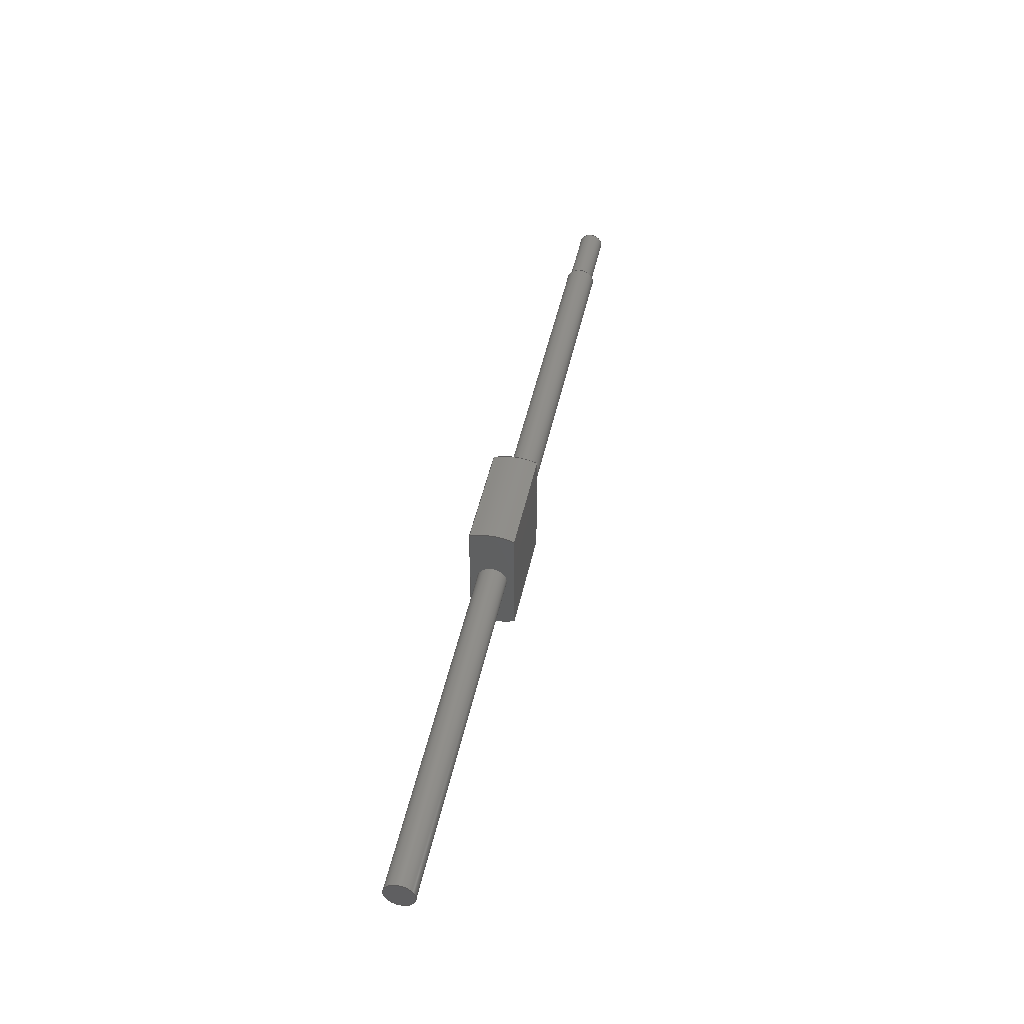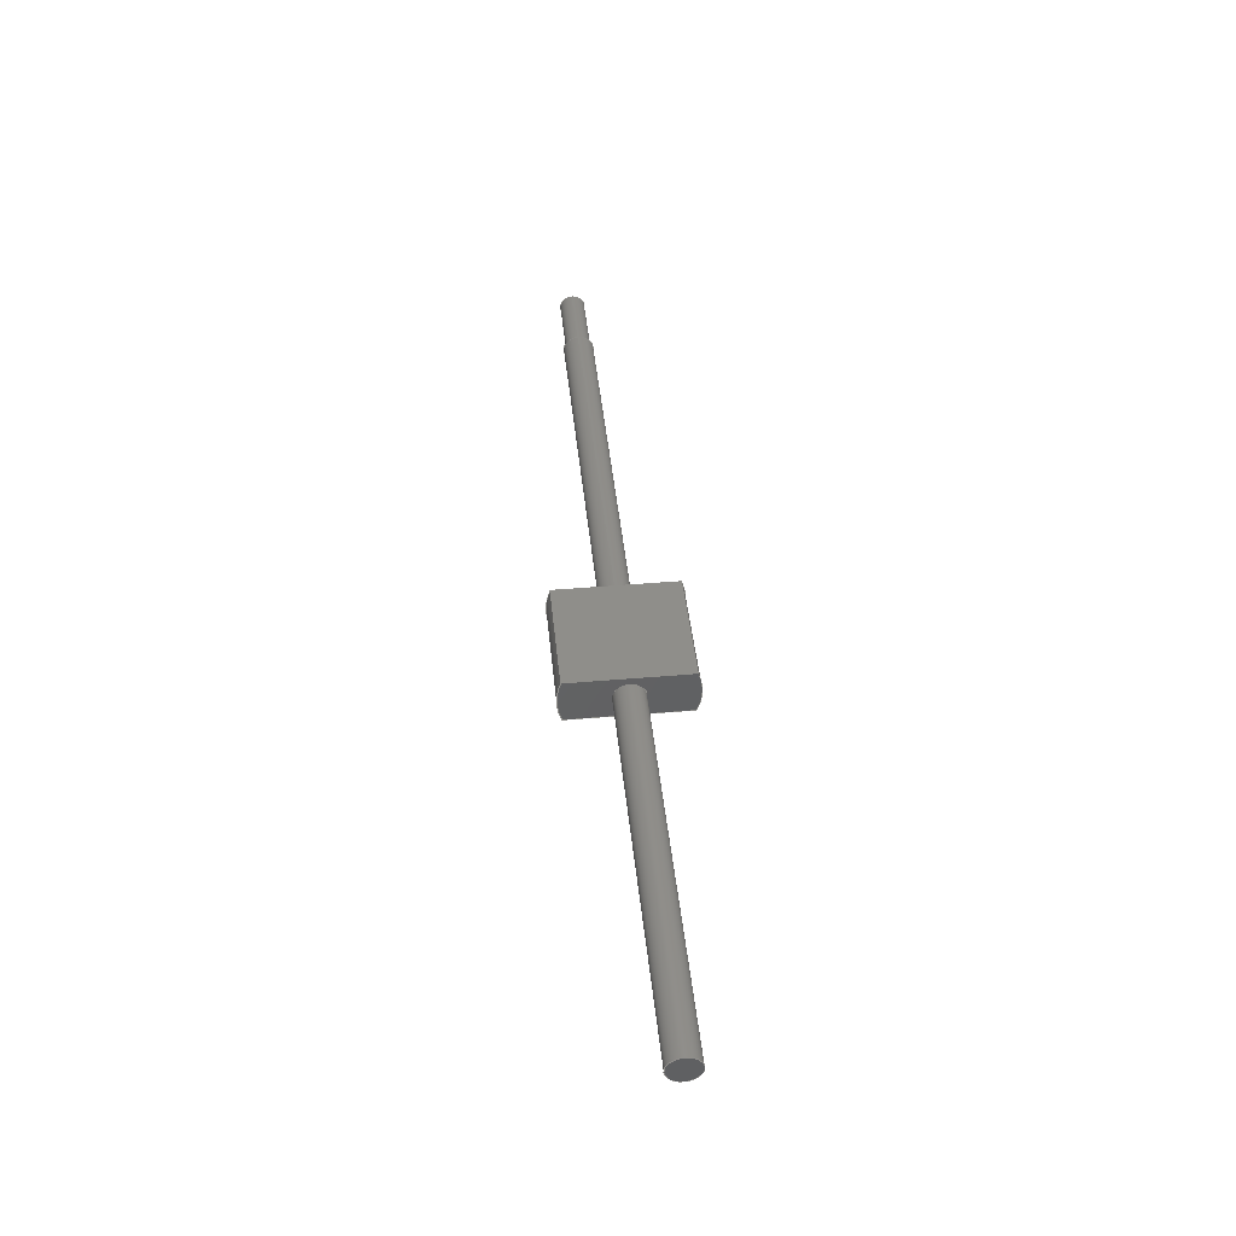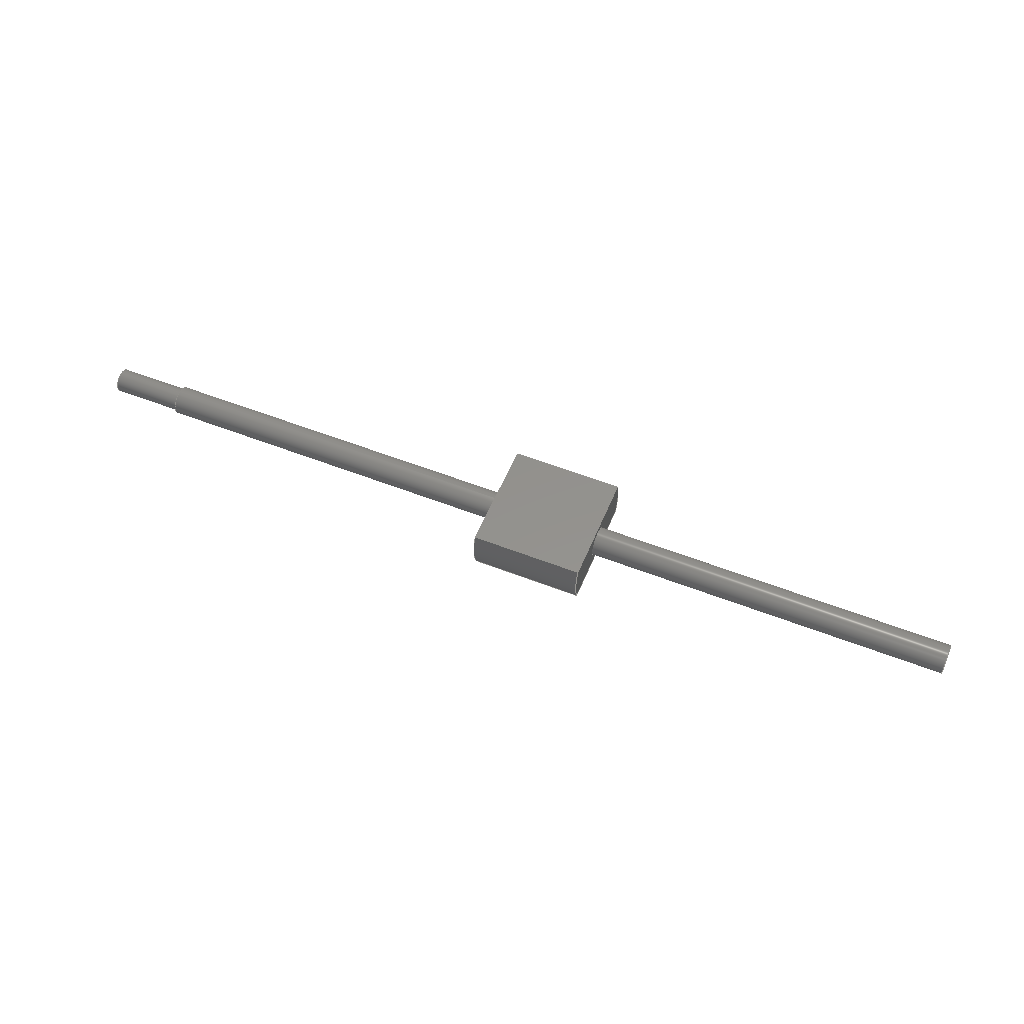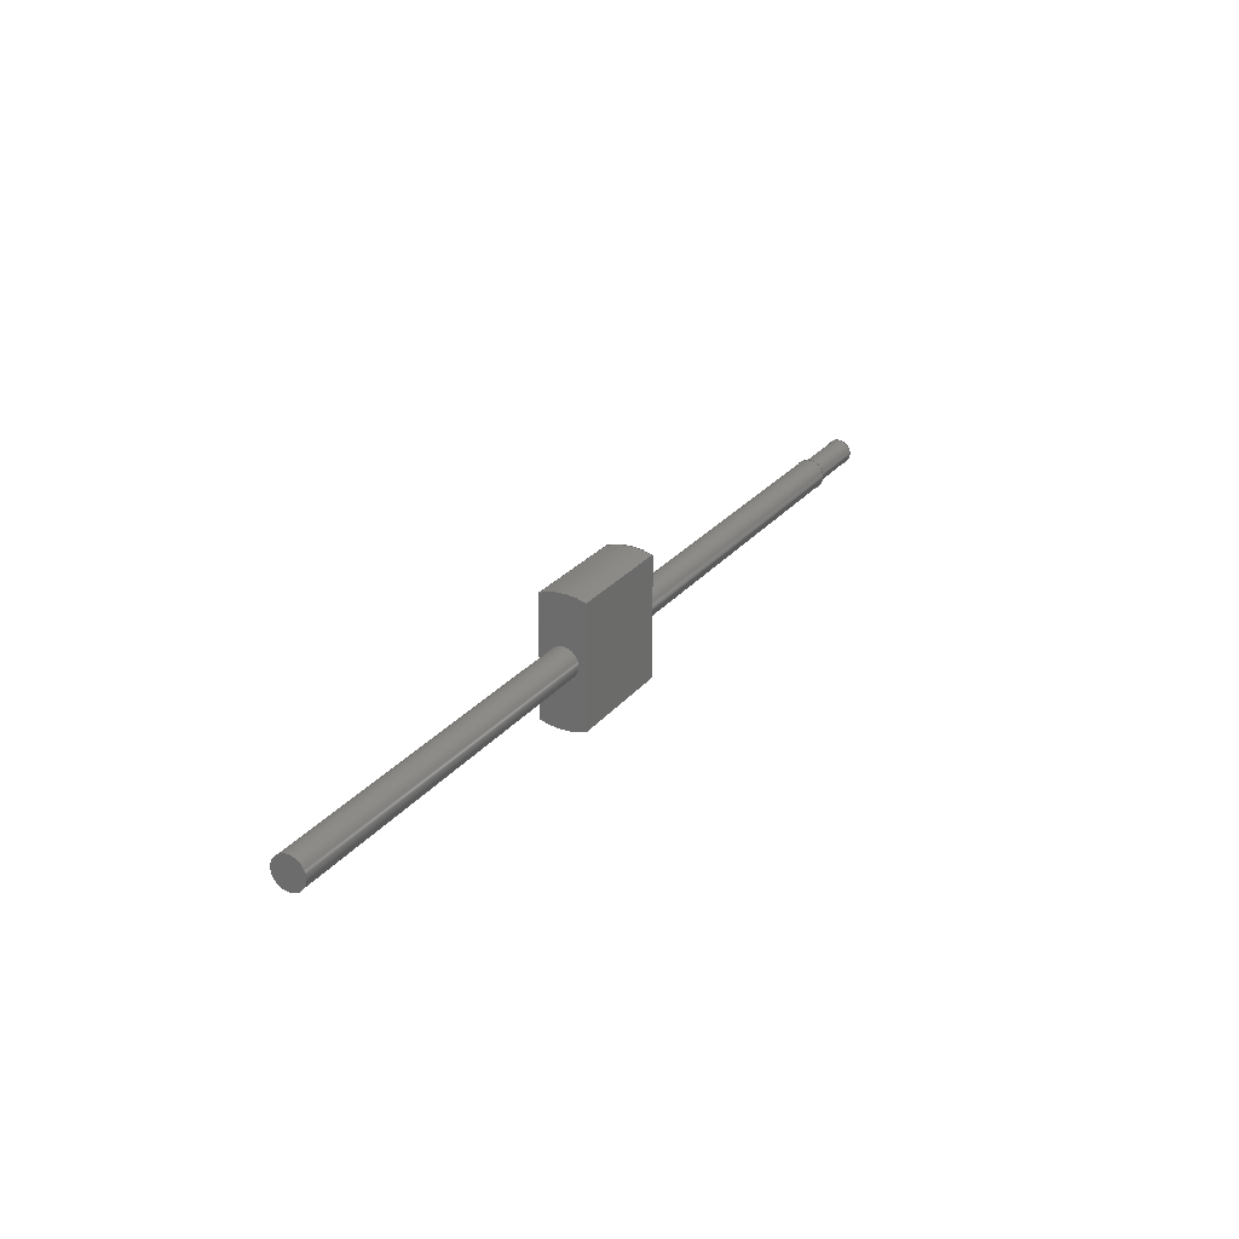
<metadata>
{"format":"step","ext":"step","renderer":"f3d","projection":"perspective","resolution":1024,"background":"white","views":[{"elev":45.3,"azim":-78.2,"up":"+Y"},{"elev":43.8,"azim":-95.8,"up":"+Z"},{"elev":55.4,"azim":-157.6,"up":"+Z"},{"elev":24.8,"azim":-61.3,"up":"+Y"}]}
</metadata>
<code>
ISO-10303-21;
DATA;
#1=MECHANICAL_DESIGN_GEOMETRIC_PRESENTATION_REPRESENTATION('',(#4),#313);
#2=SHAPE_REPRESENTATION_RELATIONSHIP('SRR','None',#320,#3);
#3=ADVANCED_BREP_SHAPE_REPRESENTATION('',(#5),#312);
#4=STYLED_ITEM('',(#329),#5);
#5=MANIFOLD_SOLID_BREP('Body1',#169);
#6=FACE_BOUND('',#34,.T.);
#7=FACE_BOUND('',#40,.T.);
#8=FACE_BOUND('',#42,.T.);
#9=PLANE('',#186);
#10=PLANE('',#190);
#11=PLANE('',#194);
#12=PLANE('',#195);
#13=PLANE('',#199);
#14=PLANE('',#203);
#15=PLANE('',#204);
#16=FACE_OUTER_BOUND('',#28,.T.);
#17=FACE_OUTER_BOUND('',#29,.T.);
#18=FACE_OUTER_BOUND('',#30,.T.);
#19=FACE_OUTER_BOUND('',#31,.T.);
#20=FACE_OUTER_BOUND('',#32,.T.);
#21=FACE_OUTER_BOUND('',#33,.T.);
#22=FACE_OUTER_BOUND('',#35,.T.);
#23=FACE_OUTER_BOUND('',#36,.T.);
#24=FACE_OUTER_BOUND('',#37,.T.);
#25=FACE_OUTER_BOUND('',#38,.T.);
#26=FACE_OUTER_BOUND('',#39,.T.);
#27=FACE_OUTER_BOUND('',#41,.T.);
#28=EDGE_LOOP('',(#110,#111,#112,#113));
#29=EDGE_LOOP('',(#114));
#30=EDGE_LOOP('',(#115,#116,#117,#118));
#31=EDGE_LOOP('',(#119));
#32=EDGE_LOOP('',(#120,#121,#122,#123));
#33=EDGE_LOOP('',(#124));
#34=EDGE_LOOP('',(#125));
#35=EDGE_LOOP('',(#126,#127,#128,#129));
#36=EDGE_LOOP('',(#130,#131,#132,#133));
#37=EDGE_LOOP('',(#134,#135,#136,#137));
#38=EDGE_LOOP('',(#138,#139,#140,#141));
#39=EDGE_LOOP('',(#142,#143,#144,#145));
#40=EDGE_LOOP('',(#146));
#41=EDGE_LOOP('',(#147,#148,#149,#150));
#42=EDGE_LOOP('',(#151));
#43=LINE('',#267,#54);
#44=LINE('',#274,#55);
#45=LINE('',#281,#56);
#46=LINE('',#287,#57);
#47=LINE('',#289,#58);
#48=LINE('',#291,#59);
#49=LINE('',#292,#60);
#50=LINE('',#298,#61);
#51=LINE('',#301,#62);
#52=LINE('',#303,#63);
#53=LINE('',#304,#64);
#54=VECTOR('',#211,0.25);
#55=VECTOR('',#220,0.3);
#56=VECTOR('',#229,0.3);
#57=VECTOR('',#236,1);
#58=VECTOR('',#237,1);
#59=VECTOR('',#238,1);
#60=VECTOR('',#239,1);
#61=VECTOR('',#246,1);
#62=VECTOR('',#249,1);
#63=VECTOR('',#250,1);
#64=VECTOR('',#251,1);
#65=CIRCLE('',#184,0.25);
#66=CIRCLE('',#185,0.25);
#67=CIRCLE('',#188,0.3);
#68=CIRCLE('',#189,0.3);
#69=CIRCLE('',#192,0.3);
#70=CIRCLE('',#193,0.3);
#71=CIRCLE('',#197,1.25);
#72=CIRCLE('',#198,1.25);
#73=CIRCLE('',#201,1.25);
#74=CIRCLE('',#202,1.25);
#75=VERTEX_POINT('',#264);
#76=VERTEX_POINT('',#266);
#77=VERTEX_POINT('',#271);
#78=VERTEX_POINT('',#273);
#79=VERTEX_POINT('',#278);
#80=VERTEX_POINT('',#280);
#81=VERTEX_POINT('',#285);
#82=VERTEX_POINT('',#286);
#83=VERTEX_POINT('',#288);
#84=VERTEX_POINT('',#290);
#85=VERTEX_POINT('',#294);
#86=VERTEX_POINT('',#296);
#87=VERTEX_POINT('',#300);
#88=VERTEX_POINT('',#302);
#89=EDGE_CURVE('',#75,#75,#65,.T.);
#90=EDGE_CURVE('',#75,#76,#43,.T.);
#91=EDGE_CURVE('',#76,#76,#66,.T.);
#92=EDGE_CURVE('',#77,#77,#67,.T.);
#93=EDGE_CURVE('',#77,#78,#44,.T.);
#94=EDGE_CURVE('',#78,#78,#68,.T.);
#95=EDGE_CURVE('',#79,#79,#69,.T.);
#96=EDGE_CURVE('',#79,#80,#45,.T.);
#97=EDGE_CURVE('',#80,#80,#70,.T.);
#98=EDGE_CURVE('',#81,#82,#46,.T.);
#99=EDGE_CURVE('',#82,#83,#47,.T.);
#100=EDGE_CURVE('',#84,#83,#48,.T.);
#101=EDGE_CURVE('',#81,#84,#49,.T.);
#102=EDGE_CURVE('',#85,#81,#71,.T.);
#103=EDGE_CURVE('',#86,#84,#72,.T.);
#104=EDGE_CURVE('',#85,#86,#50,.T.);
#105=EDGE_CURVE('',#87,#85,#51,.T.);
#106=EDGE_CURVE('',#88,#86,#52,.T.);
#107=EDGE_CURVE('',#87,#88,#53,.T.);
#108=EDGE_CURVE('',#82,#87,#73,.T.);
#109=EDGE_CURVE('',#83,#88,#74,.T.);
#110=ORIENTED_EDGE('',*,*,#89,.F.);
#111=ORIENTED_EDGE('',*,*,#90,.T.);
#112=ORIENTED_EDGE('',*,*,#91,.F.);
#113=ORIENTED_EDGE('',*,*,#90,.F.);
#114=ORIENTED_EDGE('',*,*,#89,.T.);
#115=ORIENTED_EDGE('',*,*,#92,.F.);
#116=ORIENTED_EDGE('',*,*,#93,.T.);
#117=ORIENTED_EDGE('',*,*,#94,.F.);
#118=ORIENTED_EDGE('',*,*,#93,.F.);
#119=ORIENTED_EDGE('',*,*,#92,.T.);
#120=ORIENTED_EDGE('',*,*,#95,.F.);
#121=ORIENTED_EDGE('',*,*,#96,.T.);
#122=ORIENTED_EDGE('',*,*,#97,.F.);
#123=ORIENTED_EDGE('',*,*,#96,.F.);
#124=ORIENTED_EDGE('',*,*,#95,.T.);
#125=ORIENTED_EDGE('',*,*,#91,.T.);
#126=ORIENTED_EDGE('',*,*,#98,.T.);
#127=ORIENTED_EDGE('',*,*,#99,.T.);
#128=ORIENTED_EDGE('',*,*,#100,.F.);
#129=ORIENTED_EDGE('',*,*,#101,.F.);
#130=ORIENTED_EDGE('',*,*,#102,.T.);
#131=ORIENTED_EDGE('',*,*,#101,.T.);
#132=ORIENTED_EDGE('',*,*,#103,.F.);
#133=ORIENTED_EDGE('',*,*,#104,.F.);
#134=ORIENTED_EDGE('',*,*,#105,.T.);
#135=ORIENTED_EDGE('',*,*,#104,.T.);
#136=ORIENTED_EDGE('',*,*,#106,.F.);
#137=ORIENTED_EDGE('',*,*,#107,.F.);
#138=ORIENTED_EDGE('',*,*,#108,.T.);
#139=ORIENTED_EDGE('',*,*,#107,.T.);
#140=ORIENTED_EDGE('',*,*,#109,.F.);
#141=ORIENTED_EDGE('',*,*,#99,.F.);
#142=ORIENTED_EDGE('',*,*,#109,.T.);
#143=ORIENTED_EDGE('',*,*,#106,.T.);
#144=ORIENTED_EDGE('',*,*,#103,.T.);
#145=ORIENTED_EDGE('',*,*,#100,.T.);
#146=ORIENTED_EDGE('',*,*,#97,.T.);
#147=ORIENTED_EDGE('',*,*,#108,.F.);
#148=ORIENTED_EDGE('',*,*,#98,.F.);
#149=ORIENTED_EDGE('',*,*,#102,.F.);
#150=ORIENTED_EDGE('',*,*,#105,.F.);
#151=ORIENTED_EDGE('',*,*,#94,.T.);
#152=CYLINDRICAL_SURFACE('',#183,0.25);
#153=CYLINDRICAL_SURFACE('',#187,0.3);
#154=CYLINDRICAL_SURFACE('',#191,0.3);
#155=CYLINDRICAL_SURFACE('',#196,1.25);
#156=CYLINDRICAL_SURFACE('',#200,1.25);
#157=ADVANCED_FACE('',(#16),#152,.T.);
#158=ADVANCED_FACE('',(#17),#9,.T.);
#159=ADVANCED_FACE('',(#18),#153,.T.);
#160=ADVANCED_FACE('',(#19),#10,.T.);
#161=ADVANCED_FACE('',(#20),#154,.T.);
#162=ADVANCED_FACE('',(#21,#6),#11,.T.);
#163=ADVANCED_FACE('',(#22),#12,.T.);
#164=ADVANCED_FACE('',(#23),#155,.T.);
#165=ADVANCED_FACE('',(#24),#13,.T.);
#166=ADVANCED_FACE('',(#25),#156,.T.);
#167=ADVANCED_FACE('',(#26,#7),#14,.T.);
#168=ADVANCED_FACE('',(#27,#8),#15,.F.);
#169=CLOSED_SHELL('',(#157,#158,#159,#160,#161,#162,#163,#164,#165,#166,
#167,#168));
#170=DERIVED_UNIT_ELEMENT(#172,1);
#171=DERIVED_UNIT_ELEMENT(#315,3);
#172=(
MASS_UNIT()
NAMED_UNIT(*)
SI_UNIT(.KILO.,.GRAM.)
);
#173=DERIVED_UNIT((#170,#171));
#174=MEASURE_REPRESENTATION_ITEM('density measure',
POSITIVE_RATIO_MEASURE(7850),#173);
#175=PROPERTY_DEFINITION_REPRESENTATION(#180,#177);
#176=PROPERTY_DEFINITION_REPRESENTATION(#181,#178);
#177=REPRESENTATION('material name',(#179),#312);
#178=REPRESENTATION('density',(#174),#312);
#179=DESCRIPTIVE_REPRESENTATION_ITEM('Steel','Steel');
#180=PROPERTY_DEFINITION('material property','material name',#322);
#181=PROPERTY_DEFINITION('material property','density of part',#322);
#182=AXIS2_PLACEMENT_3D('placement',#262,#205,#206);
#183=AXIS2_PLACEMENT_3D('',#263,#207,#208);
#184=AXIS2_PLACEMENT_3D('',#265,#209,#210);
#185=AXIS2_PLACEMENT_3D('',#268,#212,#213);
#186=AXIS2_PLACEMENT_3D('',#269,#214,#215);
#187=AXIS2_PLACEMENT_3D('',#270,#216,#217);
#188=AXIS2_PLACEMENT_3D('',#272,#218,#219);
#189=AXIS2_PLACEMENT_3D('',#275,#221,#222);
#190=AXIS2_PLACEMENT_3D('',#276,#223,#224);
#191=AXIS2_PLACEMENT_3D('',#277,#225,#226);
#192=AXIS2_PLACEMENT_3D('',#279,#227,#228);
#193=AXIS2_PLACEMENT_3D('',#282,#230,#231);
#194=AXIS2_PLACEMENT_3D('',#283,#232,#233);
#195=AXIS2_PLACEMENT_3D('',#284,#234,#235);
#196=AXIS2_PLACEMENT_3D('',#293,#240,#241);
#197=AXIS2_PLACEMENT_3D('',#295,#242,#243);
#198=AXIS2_PLACEMENT_3D('',#297,#244,#245);
#199=AXIS2_PLACEMENT_3D('',#299,#247,#248);
#200=AXIS2_PLACEMENT_3D('',#305,#252,#253);
#201=AXIS2_PLACEMENT_3D('',#306,#254,#255);
#202=AXIS2_PLACEMENT_3D('',#307,#256,#257);
#203=AXIS2_PLACEMENT_3D('',#308,#258,#259);
#204=AXIS2_PLACEMENT_3D('',#309,#260,#261);
#205=DIRECTION('axis',(0,0,1));
#206=DIRECTION('refdir',(1,0,0));
#207=DIRECTION('center_axis',(1,0,0));
#208=DIRECTION('ref_axis',(0,0,-1));
#209=DIRECTION('center_axis',(1,0,0));
#210=DIRECTION('ref_axis',(0,0,-1));
#211=DIRECTION('',(-1,0,0));
#212=DIRECTION('center_axis',(-1,0,0));
#213=DIRECTION('ref_axis',(0,0,-1));
#214=DIRECTION('center_axis',(1,0,0));
#215=DIRECTION('ref_axis',(0,0,-1));
#216=DIRECTION('center_axis',(-1,0,0));
#217=DIRECTION('ref_axis',(0,0,1));
#218=DIRECTION('center_axis',(-1,0,0));
#219=DIRECTION('ref_axis',(0,0,1));
#220=DIRECTION('',(1,0,0));
#221=DIRECTION('center_axis',(1,0,0));
#222=DIRECTION('ref_axis',(0,0,1));
#223=DIRECTION('center_axis',(-1,0,0));
#224=DIRECTION('ref_axis',(0,0,1));
#225=DIRECTION('center_axis',(1,0,0));
#226=DIRECTION('ref_axis',(0,0,-1));
#227=DIRECTION('center_axis',(1,0,0));
#228=DIRECTION('ref_axis',(0,0,-1));
#229=DIRECTION('',(-1,0,0));
#230=DIRECTION('center_axis',(-1,0,0));
#231=DIRECTION('ref_axis',(0,0,-1));
#232=DIRECTION('center_axis',(1,0,0));
#233=DIRECTION('ref_axis',(0,0,-1));
#234=DIRECTION('center_axis',(0,0,-1));
#235=DIRECTION('ref_axis',(0,1,0));
#236=DIRECTION('',(0,1,0));
#237=DIRECTION('',(1,0,0));
#238=DIRECTION('',(0,1,0));
#239=DIRECTION('',(1,0,0));
#240=DIRECTION('center_axis',(1,0,0));
#241=DIRECTION('ref_axis',(0,-0.933,0.36));
#242=DIRECTION('center_axis',(1,0,0));
#243=DIRECTION('ref_axis',(0,-0.933,0.36));
#244=DIRECTION('center_axis',(1,0,0));
#245=DIRECTION('ref_axis',(0,-0.933,0.36));
#246=DIRECTION('',(1,0,0));
#247=DIRECTION('center_axis',(0,0,1));
#248=DIRECTION('ref_axis',(0,-1,0));
#249=DIRECTION('',(0,-1,0));
#250=DIRECTION('',(0,-1,0));
#251=DIRECTION('',(1,0,0));
#252=DIRECTION('center_axis',(1,0,0));
#253=DIRECTION('ref_axis',(0,0.933,-0.36));
#254=DIRECTION('center_axis',(1,0,0));
#255=DIRECTION('ref_axis',(0,0.933,-0.36));
#256=DIRECTION('center_axis',(1,0,0));
#257=DIRECTION('ref_axis',(0,0.933,-0.36));
#258=DIRECTION('center_axis',(1,0,0));
#259=DIRECTION('ref_axis',(0,0,-1));
#260=DIRECTION('center_axis',(1,0,0));
#261=DIRECTION('ref_axis',(0,0,-1));
#262=CARTESIAN_POINT('',(0,0,0));
#263=CARTESIAN_POINT('Origin',(9.95,0.1719,2.185));
#264=CARTESIAN_POINT('',(11.45,0.1719,2.435));
#265=CARTESIAN_POINT('Origin',(11.45,0.1719,2.185));
#266=CARTESIAN_POINT('',(9.95,0.1719,2.435));
#267=CARTESIAN_POINT('',(9.95,0.1719,2.435));
#268=CARTESIAN_POINT('Origin',(9.95,0.1719,2.185));
#269=CARTESIAN_POINT('Origin',(11.45,0.1719,2.185));
#270=CARTESIAN_POINT('Origin',(0,0.1719,2.185));
#271=CARTESIAN_POINT('',(-7.55,0.1719,1.885));
#272=CARTESIAN_POINT('Origin',(-7.55,0.1719,2.185));
#273=CARTESIAN_POINT('',(0,0.1719,1.885));
#274=CARTESIAN_POINT('',(0,0.1719,1.885));
#275=CARTESIAN_POINT('Origin',(0,0.1719,2.185));
#276=CARTESIAN_POINT('Origin',(-7.55,0.1719,2.185));
#277=CARTESIAN_POINT('Origin',(2.3,0.1719,2.185));
#278=CARTESIAN_POINT('',(9.95,0.1719,2.485));
#279=CARTESIAN_POINT('Origin',(9.95,0.1719,2.185));
#280=CARTESIAN_POINT('',(2.3,0.1719,2.485));
#281=CARTESIAN_POINT('',(2.3,0.1719,2.485));
#282=CARTESIAN_POINT('Origin',(2.3,0.1719,2.185));
#283=CARTESIAN_POINT('Origin',(9.95,0.1719,2.185));
#284=CARTESIAN_POINT('Origin',(0,-0.9943,1.735));
#285=CARTESIAN_POINT('',(0,-0.9943,1.735));
#286=CARTESIAN_POINT('',(0,1.338,1.735));
#287=CARTESIAN_POINT('',(0,-0.9943,1.735));
#288=CARTESIAN_POINT('',(2.3,1.338,1.735));
#289=CARTESIAN_POINT('',(0,1.338,1.735));
#290=CARTESIAN_POINT('',(2.3,-0.9943,1.735));
#291=CARTESIAN_POINT('',(2.3,-0.9943,1.735));
#292=CARTESIAN_POINT('',(0,-0.9943,1.735));
#293=CARTESIAN_POINT('Origin',(0,0.1719,2.185));
#294=CARTESIAN_POINT('',(0,-0.9943,2.635));
#295=CARTESIAN_POINT('Origin',(0,0.1719,2.185));
#296=CARTESIAN_POINT('',(2.3,-0.9943,2.635));
#297=CARTESIAN_POINT('Origin',(2.3,0.1719,2.185));
#298=CARTESIAN_POINT('',(0,-0.9943,2.635));
#299=CARTESIAN_POINT('Origin',(0,1.338,2.635));
#300=CARTESIAN_POINT('',(0,1.338,2.635));
#301=CARTESIAN_POINT('',(0,1.338,2.635));
#302=CARTESIAN_POINT('',(2.3,1.338,2.635));
#303=CARTESIAN_POINT('',(2.3,1.338,2.635));
#304=CARTESIAN_POINT('',(0,1.338,2.635));
#305=CARTESIAN_POINT('Origin',(0,0.1719,2.185));
#306=CARTESIAN_POINT('Origin',(0,0.1719,2.185));
#307=CARTESIAN_POINT('Origin',(2.3,0.1719,2.185));
#308=CARTESIAN_POINT('Origin',(2.3,0.1719,2.185));
#309=CARTESIAN_POINT('Origin',(0,0.1719,2.185));
#310=UNCERTAINTY_MEASURE_WITH_UNIT(LENGTH_MEASURE(0.001),#314,
'DISTANCE_ACCURACY_VALUE',
'Maximum model space distance between geometric entities at asserted c
onnectivities');
#311=UNCERTAINTY_MEASURE_WITH_UNIT(LENGTH_MEASURE(0.001),#314,
'DISTANCE_ACCURACY_VALUE',
'Maximum model space distance between geometric entities at asserted c
onnectivities');
#312=(
GEOMETRIC_REPRESENTATION_CONTEXT(3)
GLOBAL_UNCERTAINTY_ASSIGNED_CONTEXT((#310))
GLOBAL_UNIT_ASSIGNED_CONTEXT((#314,#316,#317))
REPRESENTATION_CONTEXT('','3D')
);
#313=(
GEOMETRIC_REPRESENTATION_CONTEXT(3)
GLOBAL_UNCERTAINTY_ASSIGNED_CONTEXT((#311))
GLOBAL_UNIT_ASSIGNED_CONTEXT((#314,#316,#317))
REPRESENTATION_CONTEXT('','3D')
);
#314=(
LENGTH_UNIT()
NAMED_UNIT(*)
SI_UNIT(.CENTI.,.METRE.)
);
#315=(
LENGTH_UNIT()
NAMED_UNIT(*)
SI_UNIT($,.METRE.)
);
#316=(
NAMED_UNIT(*)
PLANE_ANGLE_UNIT()
SI_UNIT($,.RADIAN.)
);
#317=(
NAMED_UNIT(*)
SI_UNIT($,.STERADIAN.)
SOLID_ANGLE_UNIT()
);
#318=SHAPE_DEFINITION_REPRESENTATION(#319,#320);
#319=PRODUCT_DEFINITION_SHAPE('',$,#322);
#320=SHAPE_REPRESENTATION('',(#182),#312);
#321=PRODUCT_DEFINITION_CONTEXT('part definition',#326,'design');
#322=PRODUCT_DEFINITION('PISTON ROD','PISTON ROD v3',#323,#321);
#323=PRODUCT_DEFINITION_FORMATION('',$,#328);
#324=PRODUCT_RELATED_PRODUCT_CATEGORY('PISTON ROD v3','PISTON ROD v3',(#328));
#325=APPLICATION_PROTOCOL_DEFINITION('international standard',
'automotive_design',2009,#326);
#326=APPLICATION_CONTEXT(
'Core Data for Automotive Mechanical Design Process');
#327=PRODUCT_CONTEXT('part definition',#326,'mechanical');
#328=PRODUCT('PISTON ROD','PISTON ROD v3',$,(#327));
#329=PRESENTATION_STYLE_ASSIGNMENT((#330));
#330=SURFACE_STYLE_USAGE(.BOTH.,#331);
#331=SURFACE_SIDE_STYLE('',(#332));
#332=SURFACE_STYLE_FILL_AREA(#333);
#333=FILL_AREA_STYLE('Powder Coat (Blue)',(#334));
#334=FILL_AREA_STYLE_COLOUR('Powder Coat (Blue)',#335);
#335=COLOUR_RGB('Powder Coat (Blue)',0.1882,0.2314,
0.5882);
ENDSEC;
END-ISO-10303-21;

</code>
